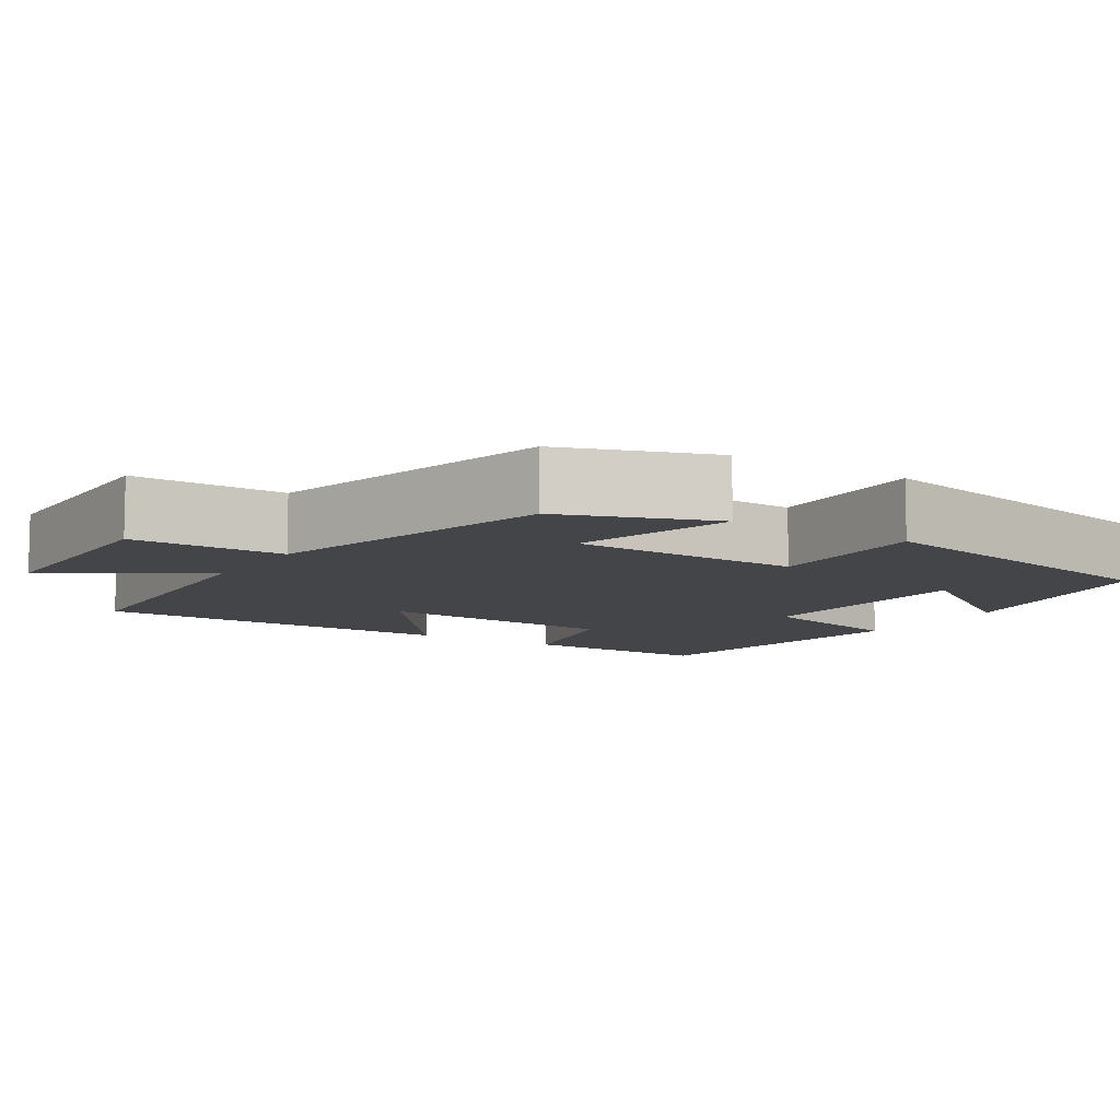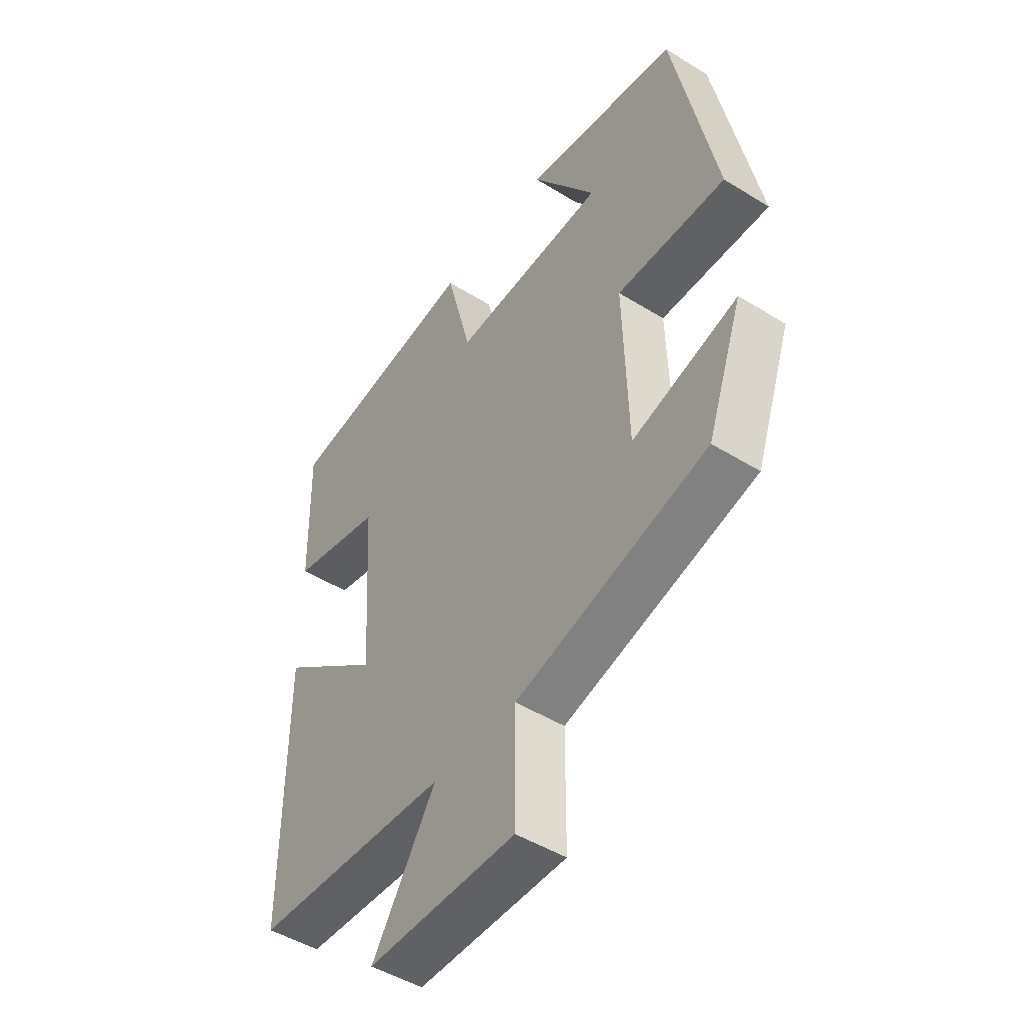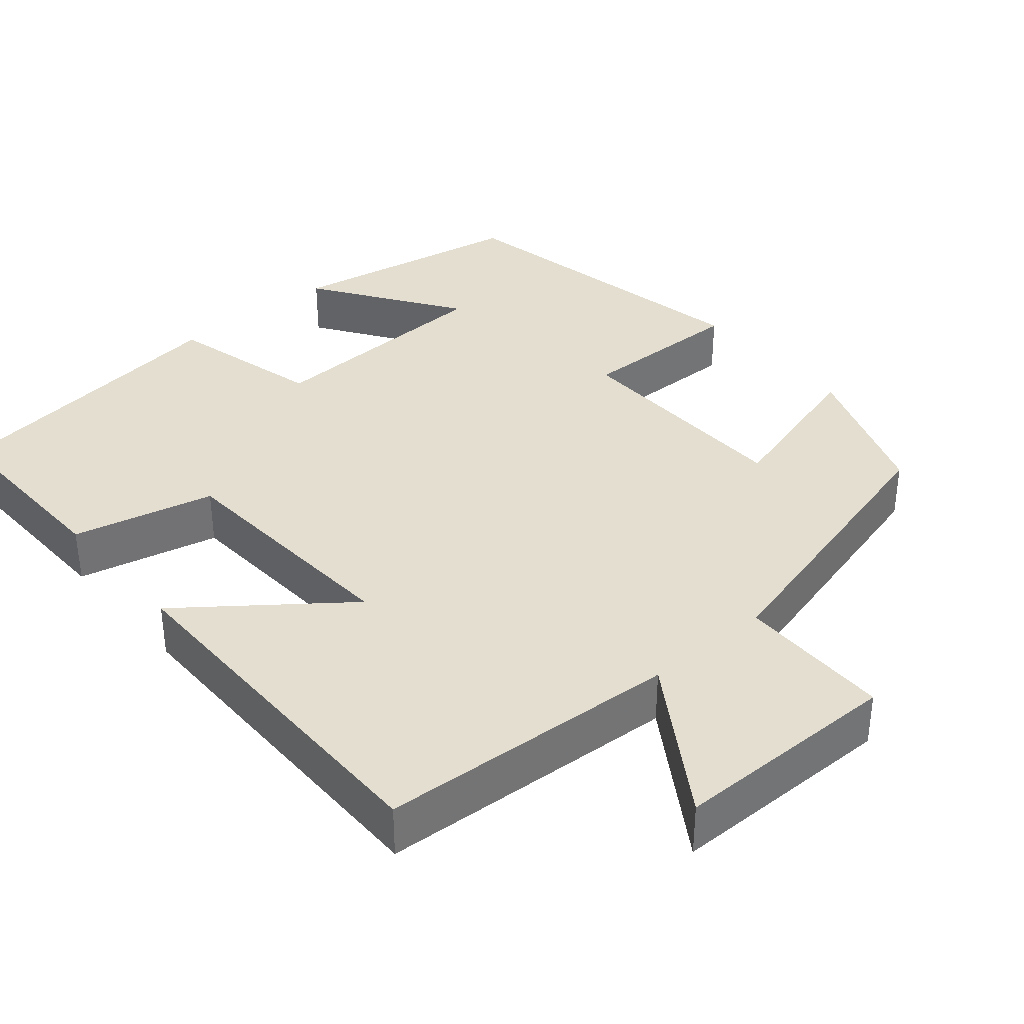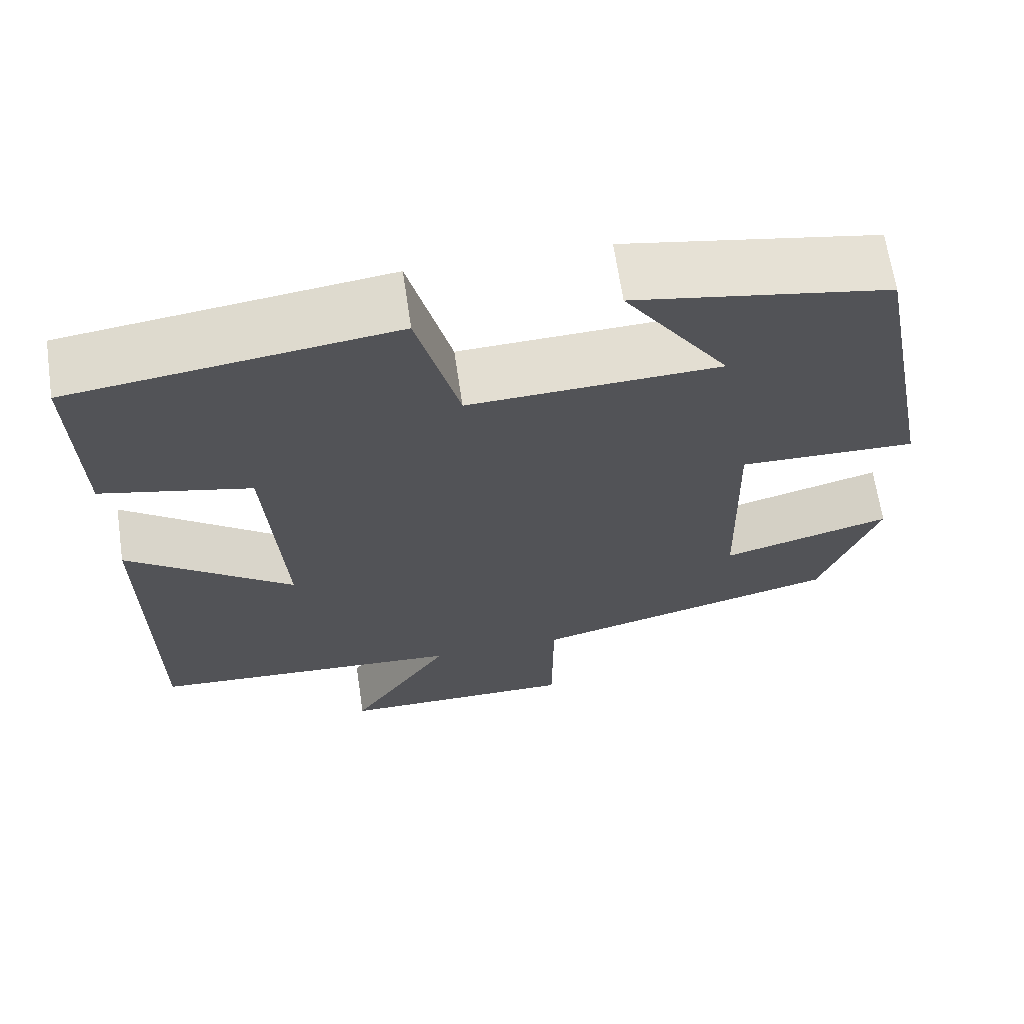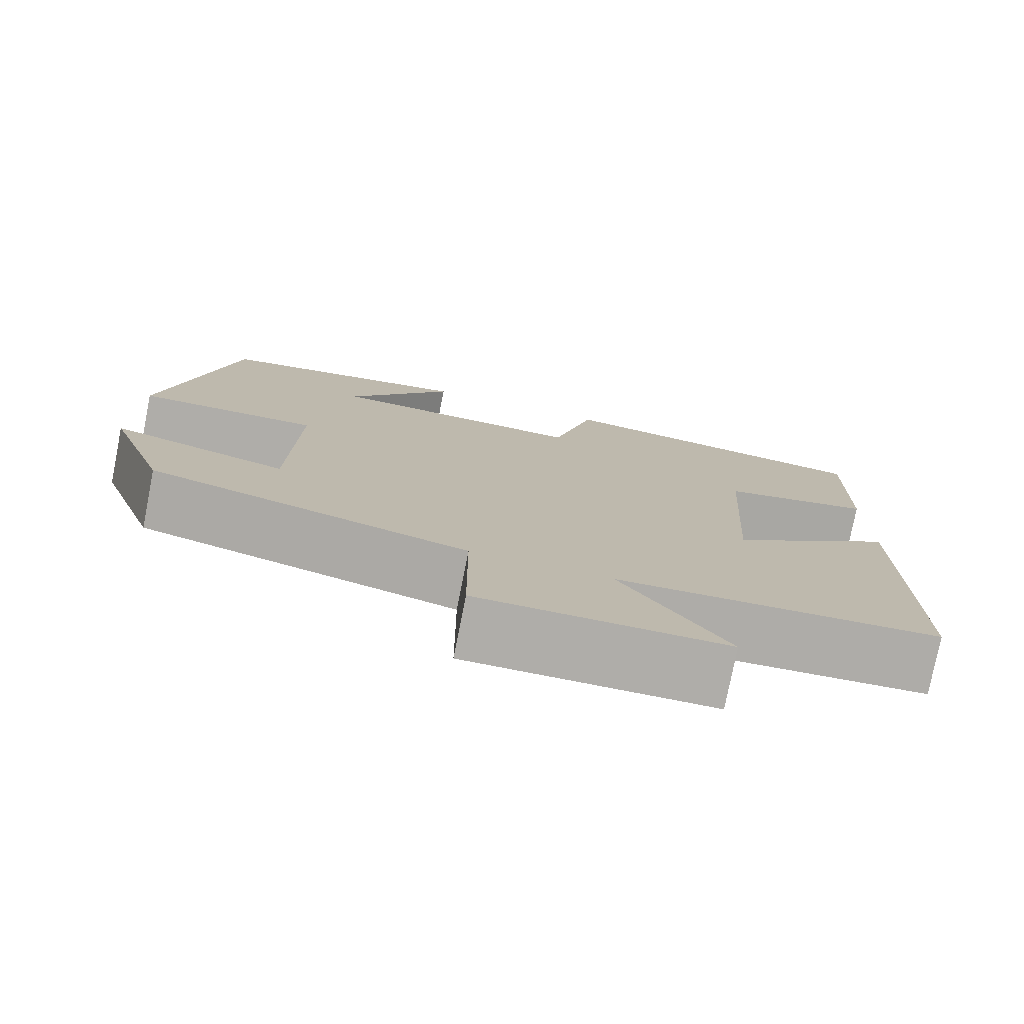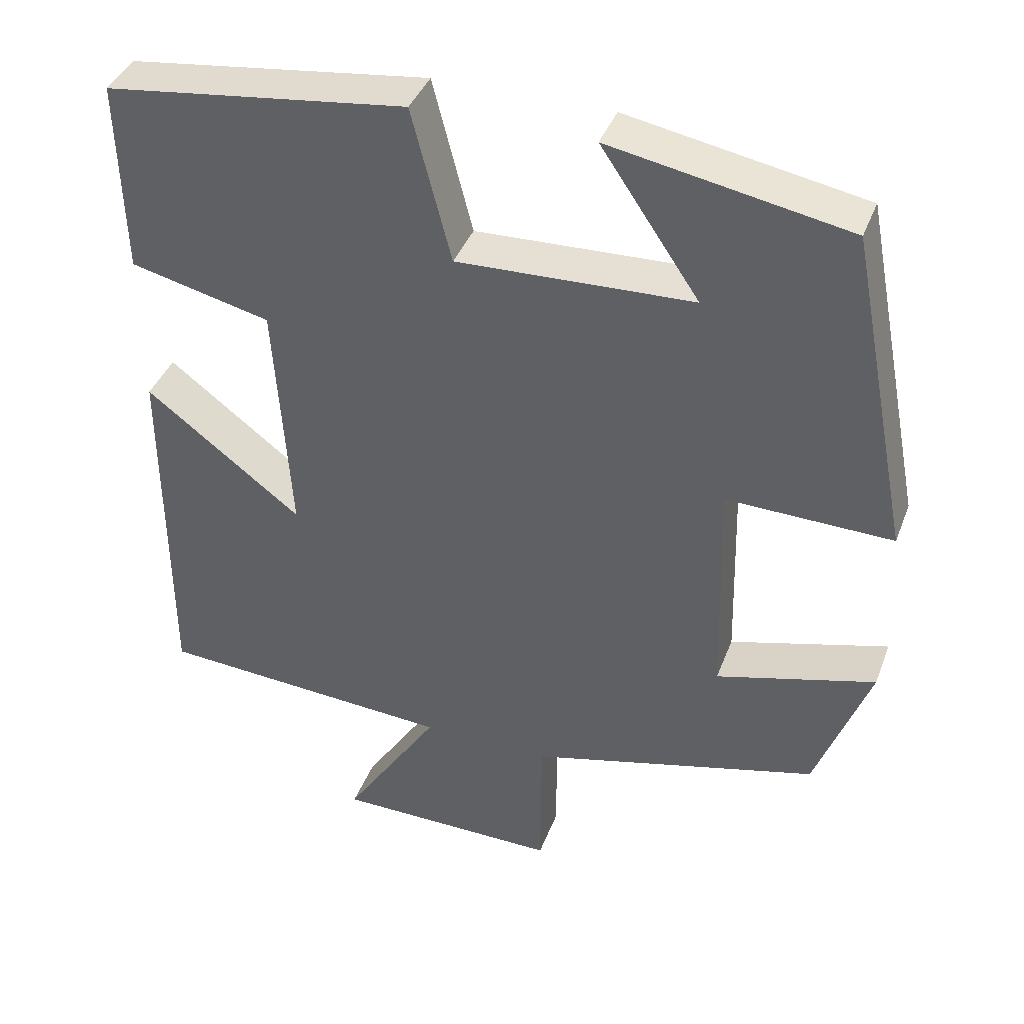
<metadata>
{"format":"obj","ext":"obj","renderer":"f3d","projection":"perspective","resolution":1024,"background":"white","views":[{"elev":-8.9,"azim":-122.8,"up":"+Y"},{"elev":-47.9,"azim":-124.8,"up":"+Z"},{"elev":36.4,"azim":139.6,"up":"+Y"},{"elev":66.2,"azim":171.6,"up":"+Z"},{"elev":-77.3,"azim":-11.2,"up":"+Z"},{"elev":40.0,"azim":-160.2,"up":"+Z"}]}
</metadata>
<code>
v 0.5 0.07 -0.476
v 0.114 0.07 -0.5
v 0.239 0.07 -0.694
v -0.053 0.07 -0.696
v -0.054 0.07 -0.5
v -0.43 0.07 -0.402
v -0.5 0.07 -0.209
v -0.294 0.07 -0.266
v -0.286 0.07 0.032
v -0.5 0.07 0.027
v -0.418 0.07 0.444
v -0.112 0.07 0.5
v -0.239 0.07 0.313
v 0.065 0.07 0.301
v 0.116 0.07 0.5
v 0.506 0.07 0.449
v 0.5 0.07 0.198
v 0.318 0.07 0.155
v 0.298 0.07 -0.159
v 0.5 0.07 -0.004
v 0.5 0 -0.476
v 0.114 0 -0.5
v 0.239 0 -0.694
v -0.053 0 -0.696
v -0.054 0 -0.5
v -0.43 0 -0.402
v -0.5 0 -0.209
v -0.294 0 -0.266
v -0.286 0 0.032
v -0.5 0 0.027
v -0.418 0 0.444
v -0.112 0 0.5
v -0.239 0 0.313
v 0.065 0 0.301
v 0.116 0 0.5
v 0.506 0 0.449
v 0.5 0 0.198
v 0.318 0 0.155
v 0.298 0 -0.159
v 0.5 0 -0.004
f 19 20 1 2
f 18 19 2
f 16 17 18
f 15 16 18
f 14 15 18
f 13 14 18 2
f 10 11 12 13
f 9 10 13
f 8 9 13 2
f 7 8 2
f 6 7 2
f 5 6 2
f 2 3 4 5
f 22 21 40 39
f 22 39 38
f 38 37 36
f 38 36 35
f 38 35 34
f 22 38 34 33
f 33 32 31 30
f 33 30 29
f 22 33 29 28
f 22 28 27
f 22 27 26
f 22 26 25
f 25 24 23 22
f 1 21 22 2
f 2 22 23 3
f 3 23 24 4
f 4 24 25 5
f 5 25 26 6
f 6 26 27 7
f 7 27 28 8
f 8 28 29 9
f 9 29 30 10
f 10 30 31 11
f 11 31 32 12
f 12 32 33 13
f 13 33 34 14
f 14 34 35 15
f 15 35 36 16
f 16 36 37 17
f 17 37 38 18
f 18 38 39 19
f 19 39 40 20
f 20 40 21 1

</code>
